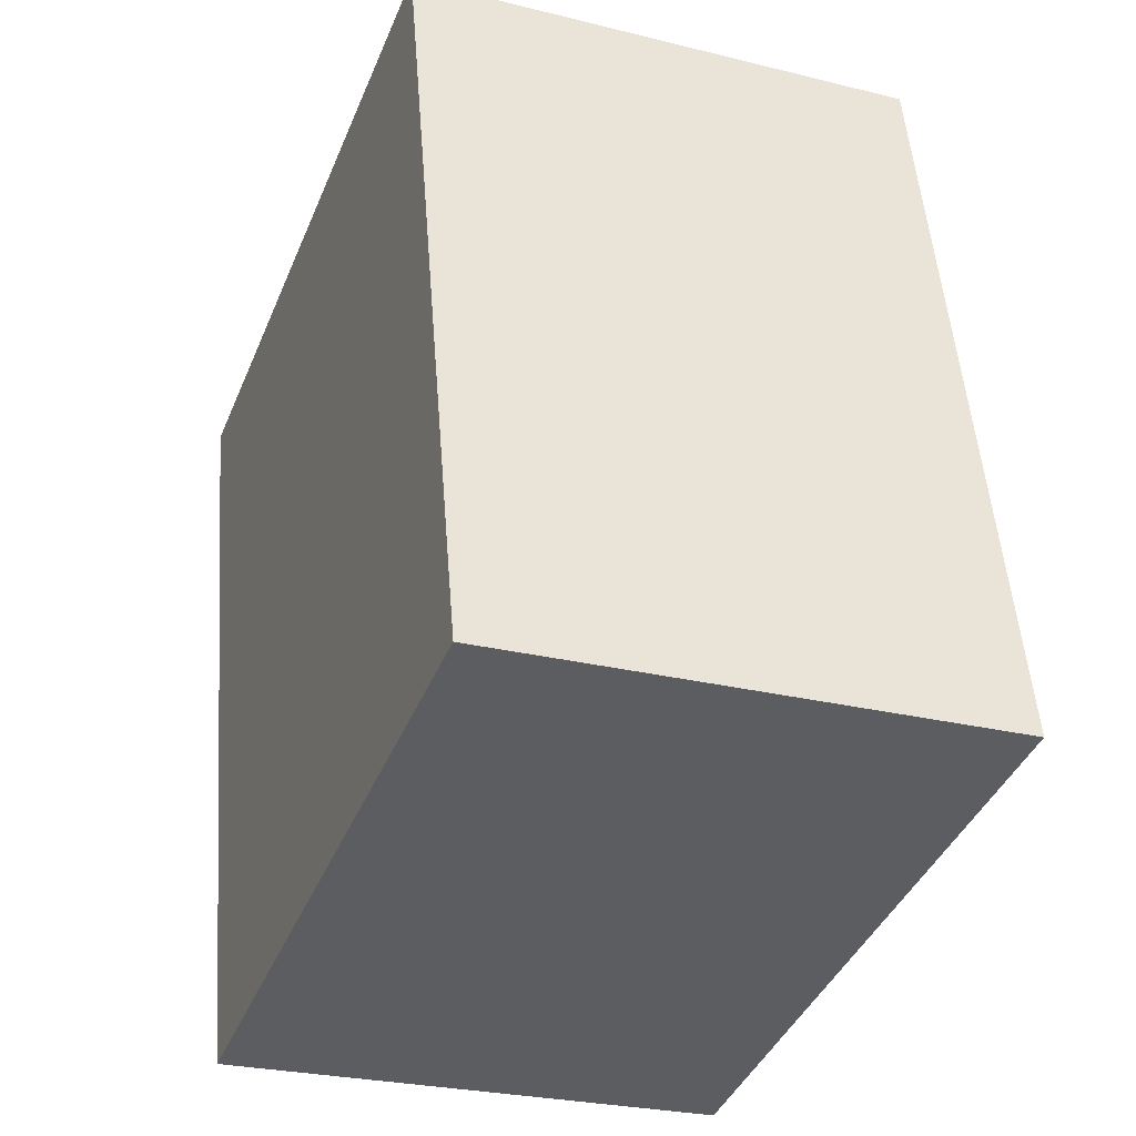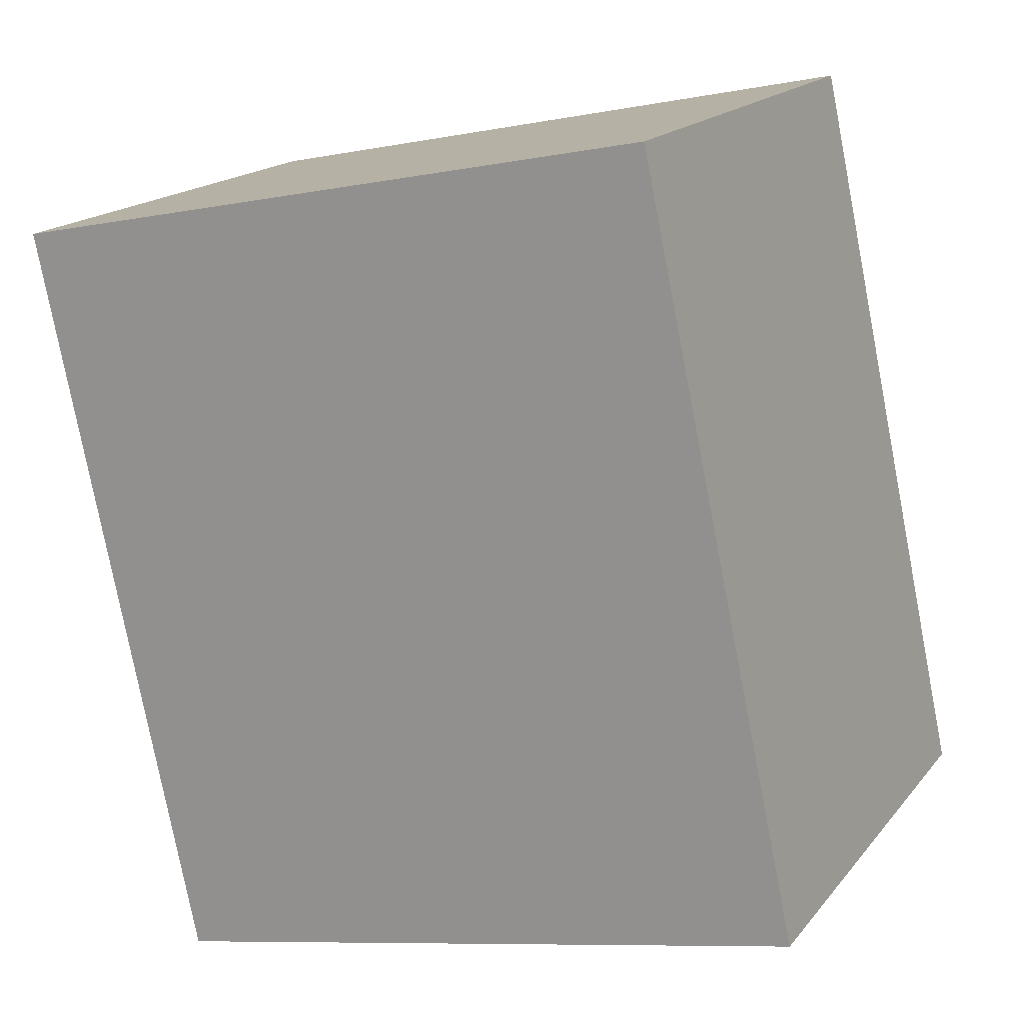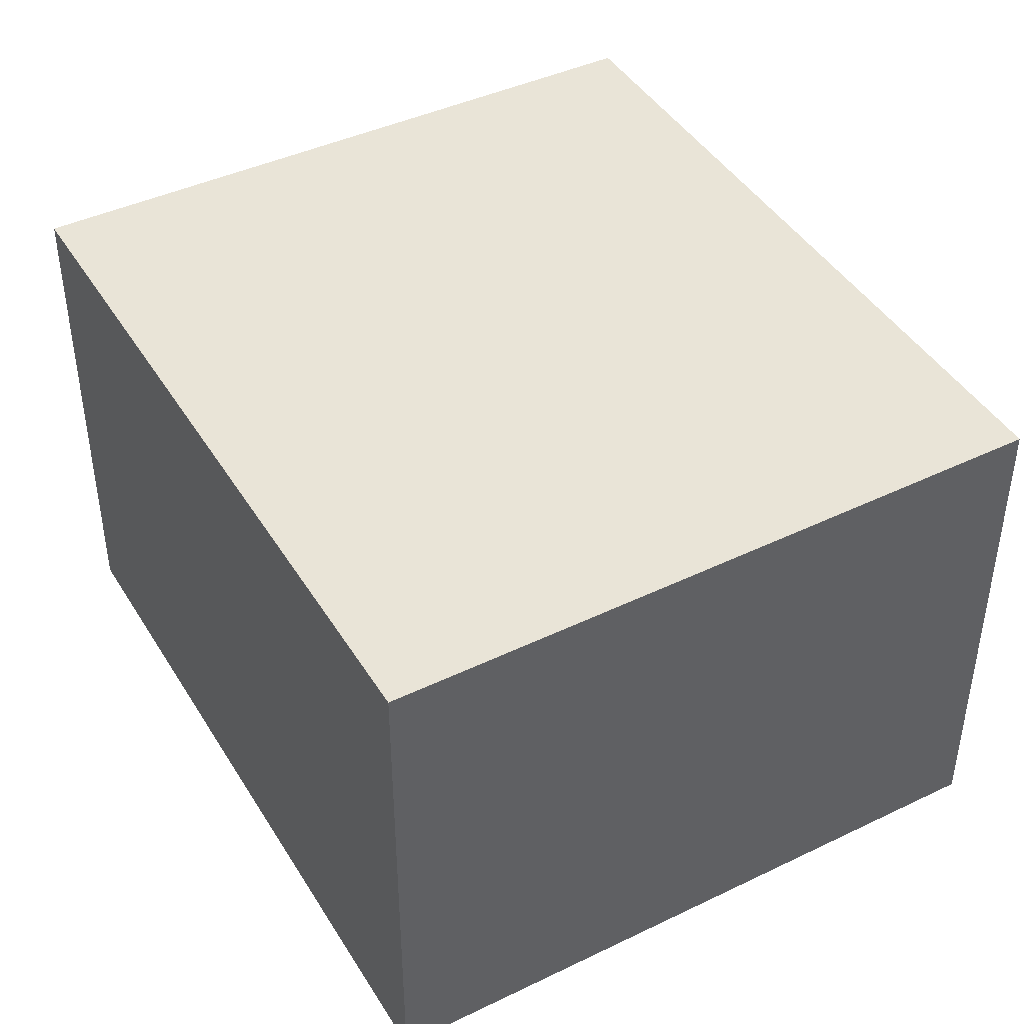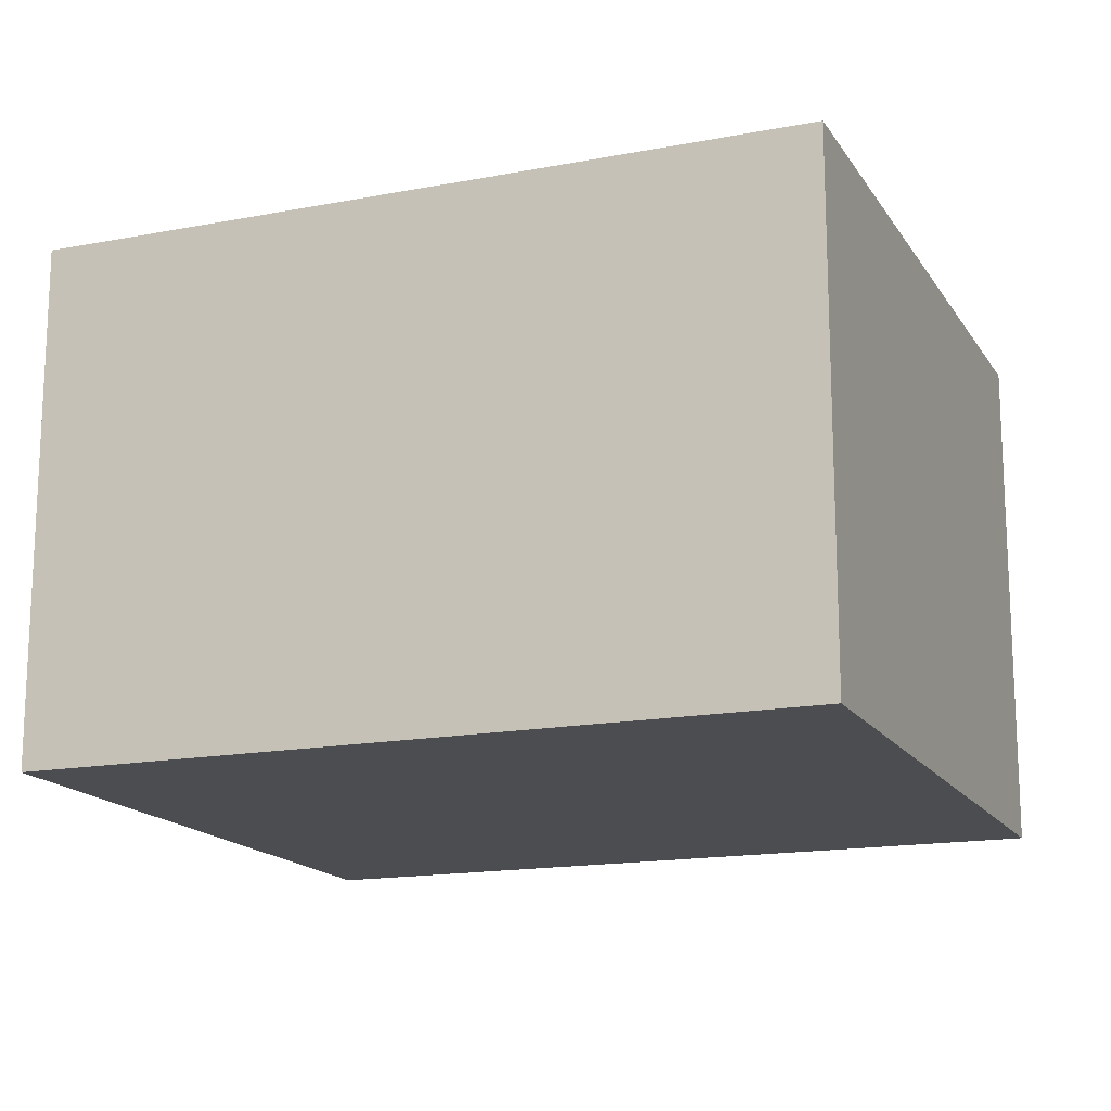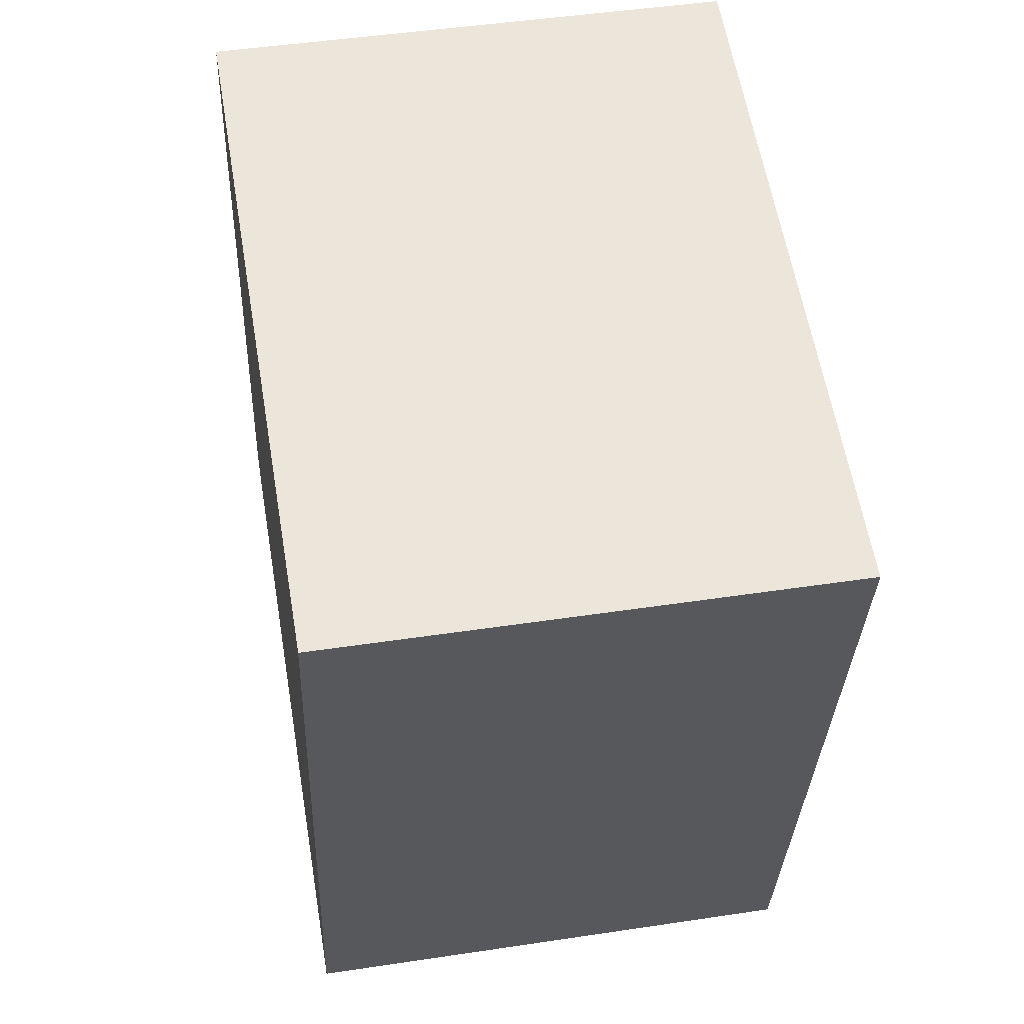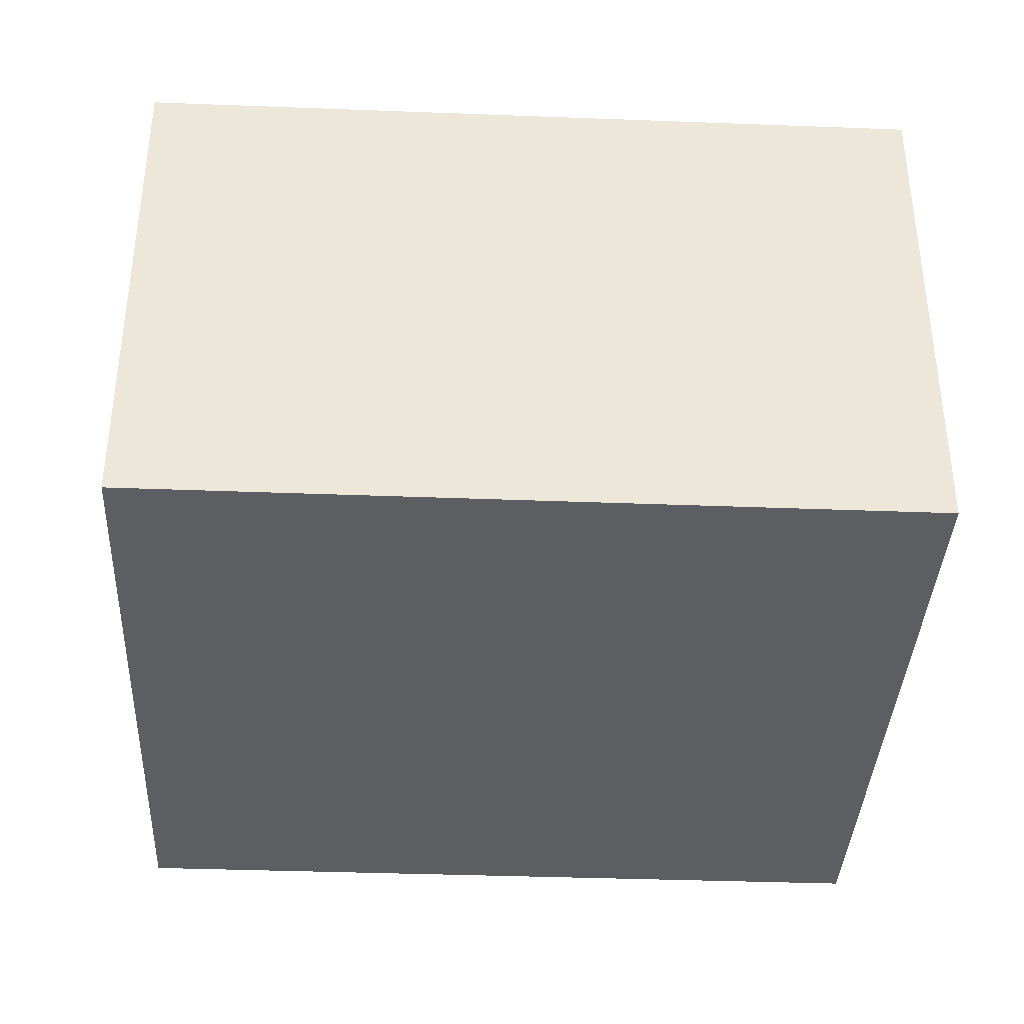
<metadata>
{"format":"obj","ext":"obj","renderer":"f3d","projection":"perspective","resolution":1024,"background":"white","views":[{"elev":-26.5,"azim":68.7,"up":"+Z"},{"elev":17.5,"azim":25.9,"up":"+Z"},{"elev":43.3,"azim":-41.5,"up":"+Y"},{"elev":-16.0,"azim":99.5,"up":"+Y"},{"elev":47.0,"azim":-99.7,"up":"+Z"},{"elev":-38.2,"azim":-104.9,"up":"+Y"}]}
</metadata>
<code>
v  0 2.409 1.475e-16
v  3.929 2.409 -2.891
v  0.77 2.409 -3.588
v  3.16 2.409 0.654
v  3.929 1.77e-16 -2.891
v  0.77 2.197e-16 -3.588
v  0 0 0
v  3.16 -4.005e-17 0.654
g defaultobject
f 1 2 3
f 2 1 4
f 5 3 2
f 3 5 6
f 6 1 3
f 1 6 7
f 7 4 1
f 4 7 8
f 8 2 4
f 2 8 5
f 5 7 6
f 7 5 8

</code>
